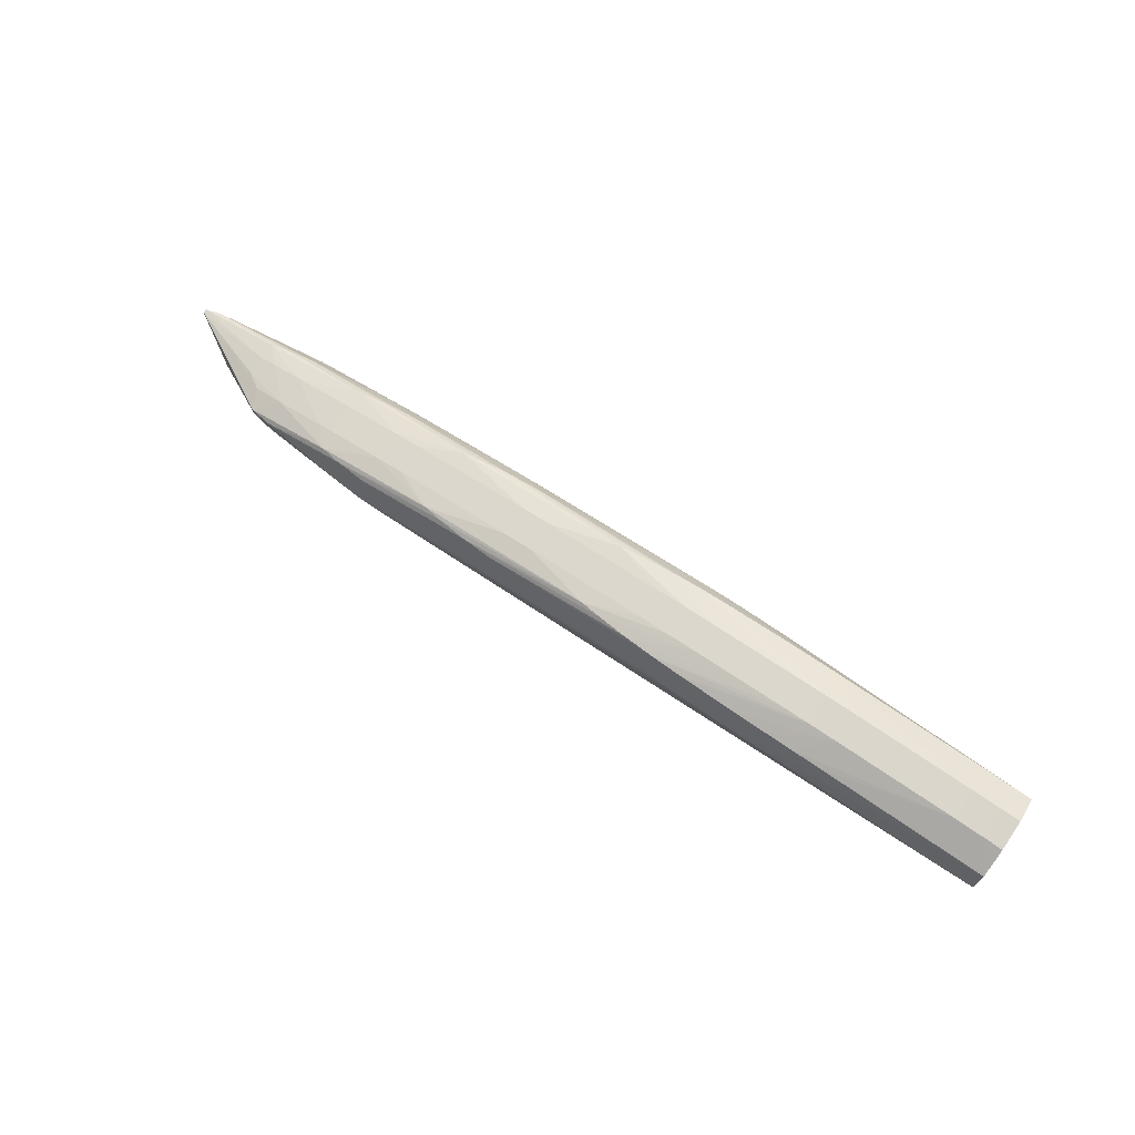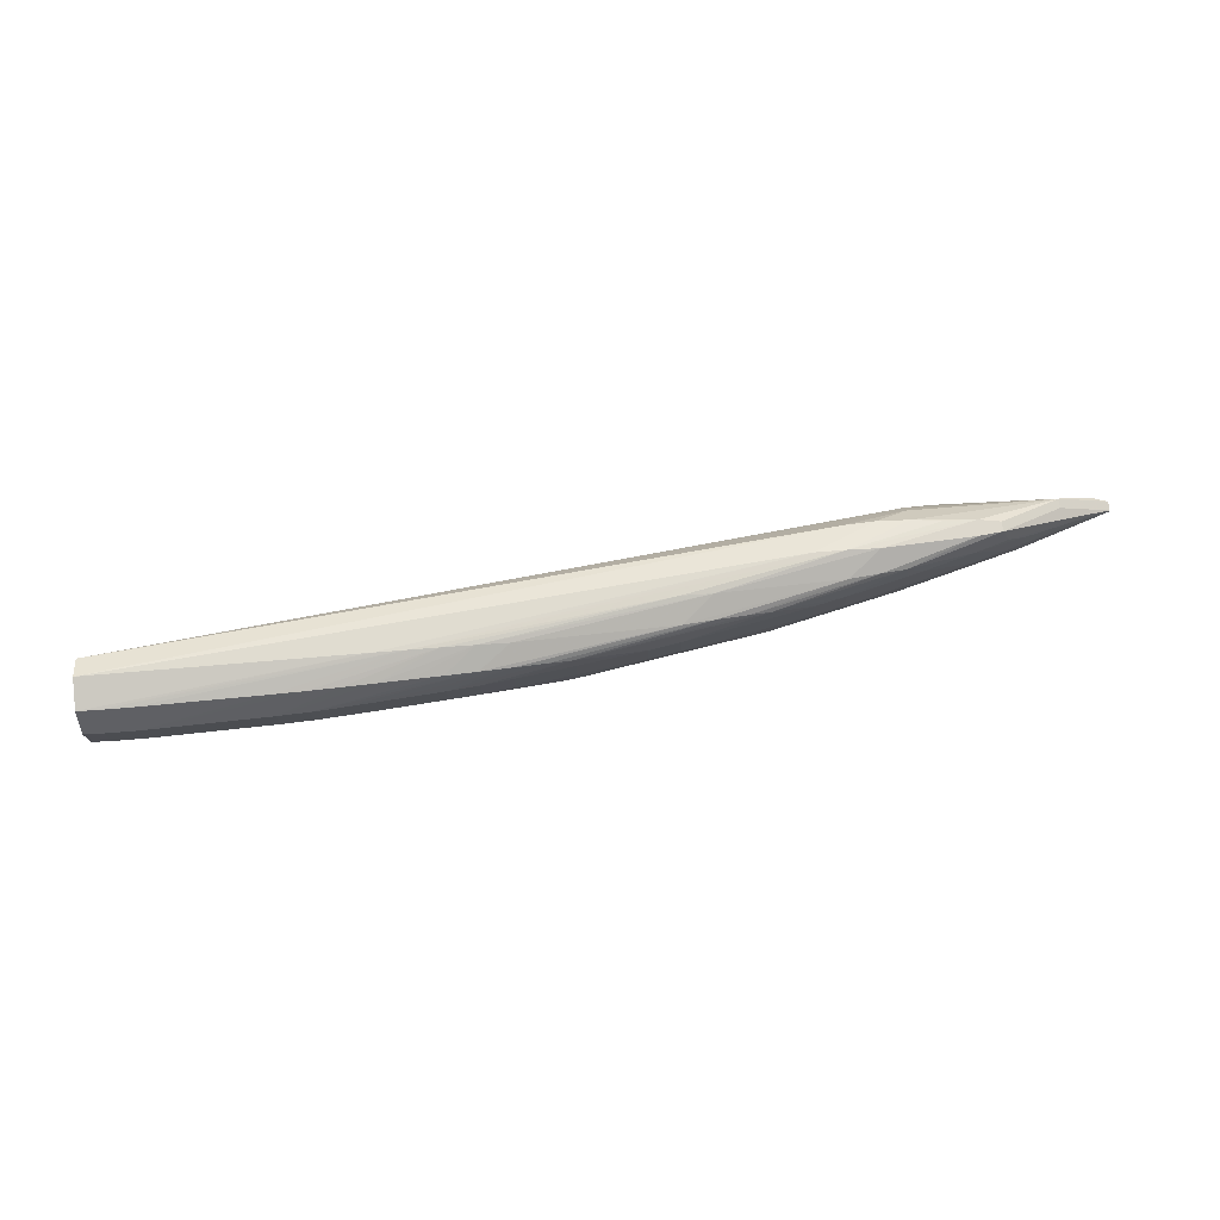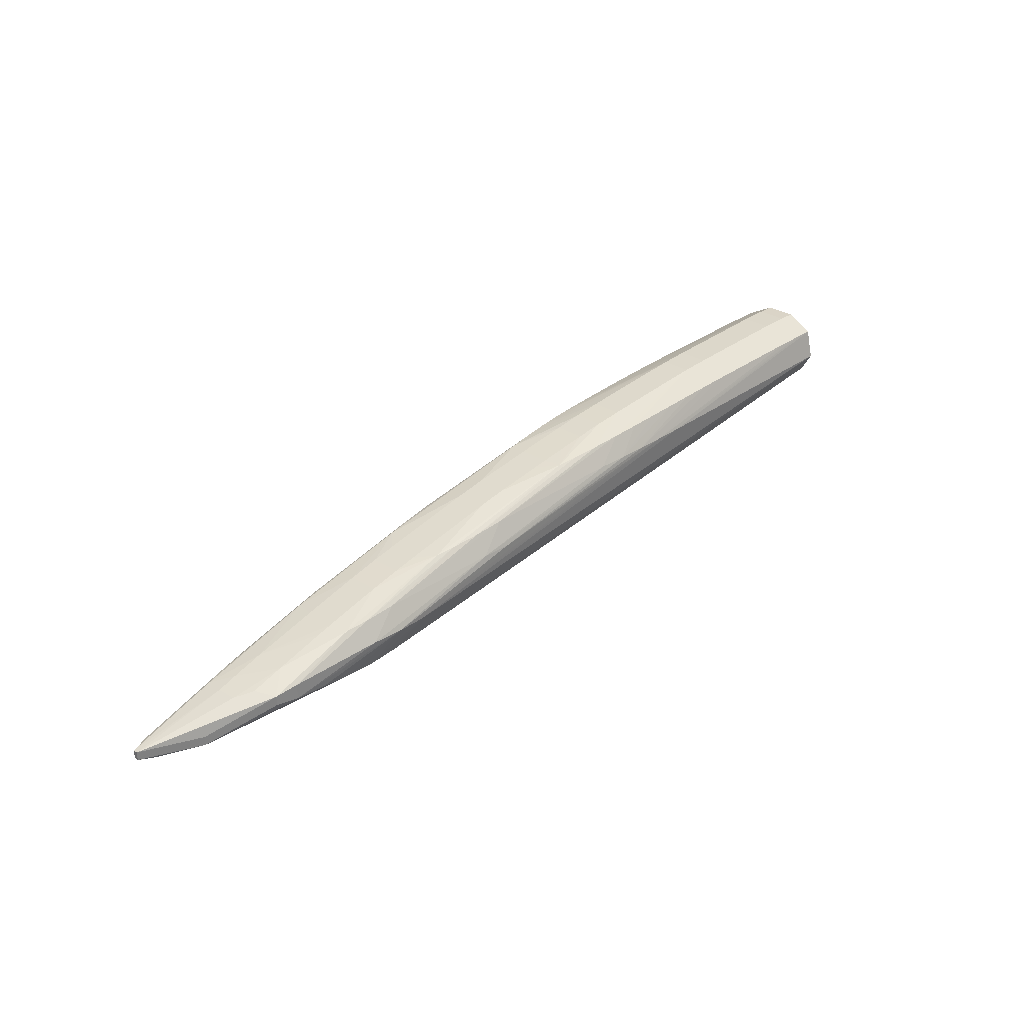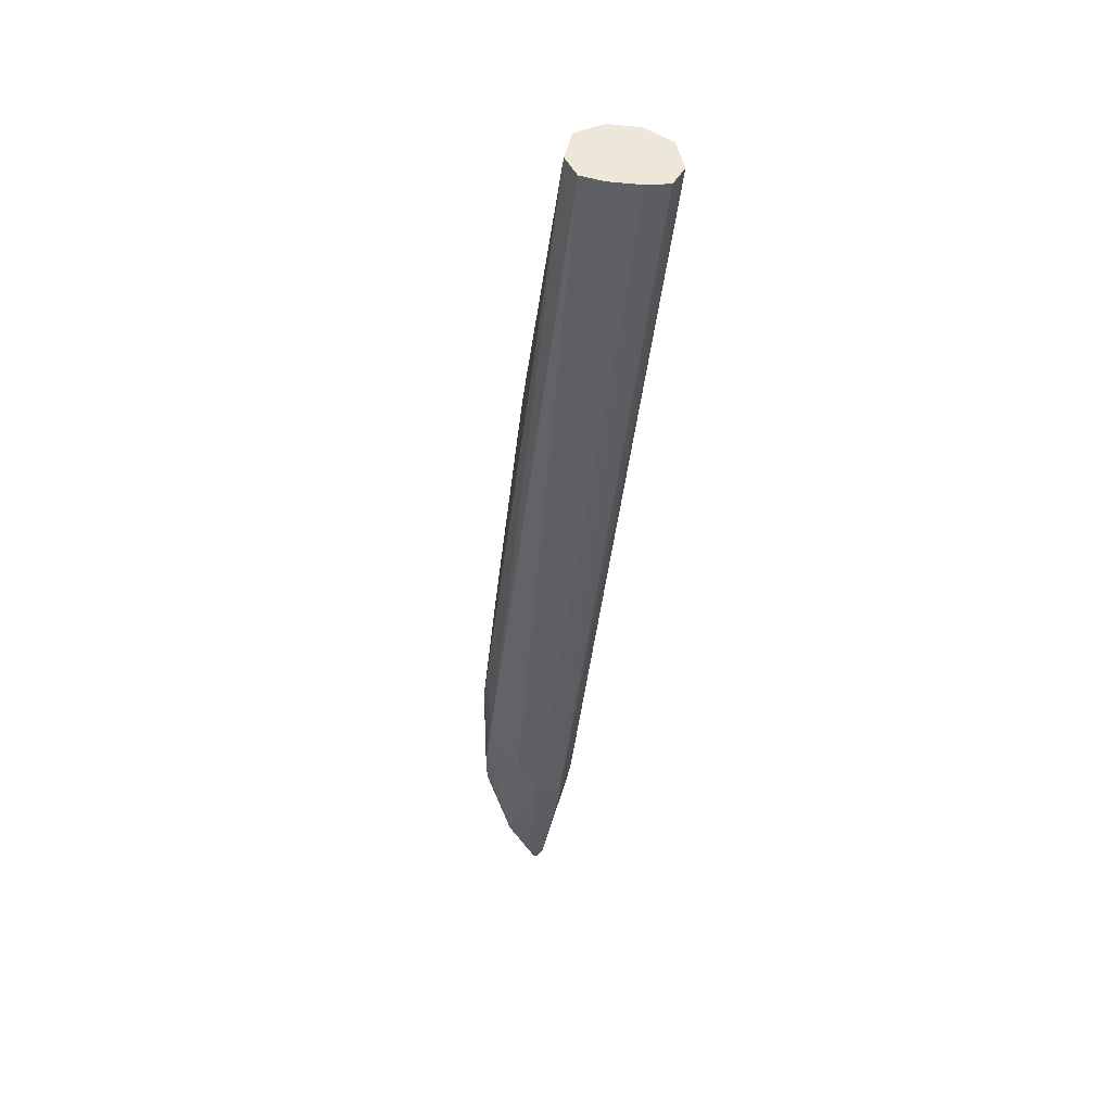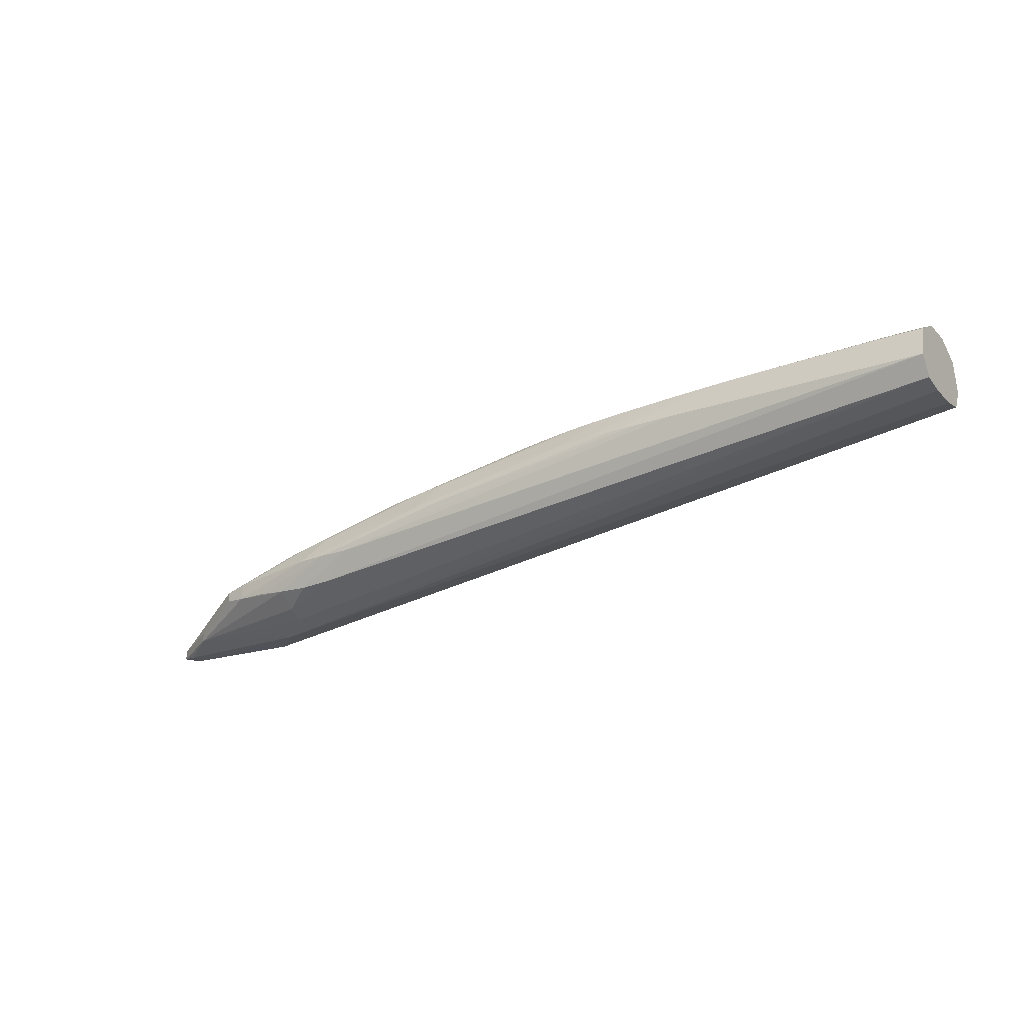
<metadata>
{"format":"obj","ext":"obj","renderer":"f3d","projection":"perspective","resolution":1024,"background":"white","views":[{"elev":74.5,"azim":-145.6,"up":"+Z"},{"elev":73.5,"azim":-4.6,"up":"+Y"},{"elev":29.9,"azim":133.2,"up":"+Z"},{"elev":-36.7,"azim":-96.6,"up":"+Z"},{"elev":-22.3,"azim":-148.1,"up":"+Z"}]}
</metadata>
<code>
v 0.4101 0.2607 0.4518
v 0.3933 0.2736 0.4566
v 0.474 0.2711 0.4572
v 0.4944 0.2568 0.4533
v 0.4944 0.2486 0.4533
v 0.427 0.2466 0.4522
v 0.4101 0.2467 0.4542
v -0.02157 0.2607 0.5049
v -0.02157 0.2776 0.5049
v -0.02157 0.2899 0.5072
v 0.3762 0.2777 0.4604
v 0.3933 0.282 0.461
v 0.427 0.2904 0.4714
v 0.4394 0.2884 0.4727
v 0.474 0.2711 0.4622
v 0.5039 0.2533 0.4548
v 0.3933 0.2922 0.4694
v 0.5039 0.2509 0.4548
v 0.4944 0.2486 0.4614
v 0.427 0.2411 0.4674
v 0.4776 0.2473 0.4548
v 0.4101 0.2406 0.4674
v -0.02157 0.2421 0.518
v -0.02157 0.2459 0.5114
v -0.02157 0.2483 0.5072
v -0.02157 0.2559 0.5057
v -0.02157 0.2961 0.518
v 0.3596 0.292 0.4695
v 0.3764 0.2922 0.4686
v 0.427 0.2904 0.4799
v 0.4101 0.2917 0.471
v 0.3596 0.2976 0.4843
v 0.3764 0.2962 0.4843
v 0.4394 0.2884 0.478
v 0.5039 0.2533 0.4597
v 0.5039 0.2509 0.4597
v 0.4539 0.2513 0.4763
v 0.4439 0.2491 0.4779
v 0.427 0.2468 0.4804
v 0.3764 0.2421 0.4843
v 0.3596 0.2407 0.4843
v 0.2753 0.2406 0.5011
v 0.1405 0.2405 0.518
v 0.1236 0.2405 0.518
v -0.02157 0.2436 0.5244
v -0.02157 0.2922 0.5344
v 0.1236 0.2977 0.518
v 0.3427 0.2976 0.4843
v 0.3764 0.29 0.4953
v 0.3891 0.2879 0.4937
v 0.1405 0.2978 0.518
v 0.2753 0.2977 0.5011
v 0.2921 0.2968 0.5011
v 0.3596 0.2916 0.4975
v 0.427 0.2776 0.4844
v 0.4445 0.2771 0.4788
v 0.4539 0.2712 0.4763
v 0.4546 0.2607 0.4766
v 0.4439 0.2607 0.48
v 0.427 0.2607 0.4849
v 0.3891 0.2503 0.4937
v 0.3764 0.2483 0.4953
v 0.3596 0.2467 0.4975
v 0.2921 0.2414 0.5011
v 0.1741 0.2411 0.518
v 0.1573 0.2406 0.518
v 0.08989 0.2461 0.5332
v 0.07302 0.2461 0.5335
v 0.005585 0.2461 0.5345
v -0.01129 0.2461 0.5345
v -0.02157 0.2461 0.5344
v -0.02157 0.2776 0.5424
v -0.01129 0.2776 0.5427
v -0.01129 0.2922 0.5345
v 0.309 0.2888 0.5111
v 0.3202 0.2871 0.5101
v 0.3596 0.2776 0.5022
v 0.3912 0.2776 0.4943
v 0.3996 0.2776 0.492
v 0.005585 0.2922 0.5345
v 0.07302 0.2922 0.5335
v 0.08989 0.2922 0.5332
v 0.1573 0.2976 0.518
v 0.1741 0.2972 0.518
v 0.2753 0.2917 0.5144
v 0.191 0.2962 0.518
v 0.2921 0.2907 0.5128
v 0.3912 0.2607 0.4943
v 0.3596 0.2607 0.5022
v 0.3202 0.2512 0.5101
v 0.309 0.2494 0.5111
v 0.2921 0.2476 0.5128
v 0.2753 0.2466 0.5144
v 0.191 0.2421 0.518
v 0.1741 0.2473 0.5299
v 0.1573 0.2468 0.5307
v 0.1405 0.2465 0.5314
v 0.1236 0.2463 0.532
v 0.1067 0.2461 0.5327
v 0.07302 0.2607 0.5408
v 0.005585 0.2607 0.5427
v -0.01129 0.2607 0.5427
v -0.02157 0.2518 0.5376
v -0.02157 0.2607 0.5424
v 0.005585 0.2776 0.5427
v 0.2202 0.2871 0.5269
v 0.2584 0.2776 0.522
v 0.2753 0.2776 0.5192
v 0.2921 0.2776 0.516
v 0.3216 0.2776 0.5103
v 0.33 0.2776 0.5087
v 0.3427 0.2776 0.5061
v 0.07302 0.2776 0.5408
v 0.1067 0.2921 0.5327
v 0.1236 0.292 0.532
v 0.1405 0.2918 0.5314
v 0.1573 0.2915 0.5307
v 0.1741 0.291 0.5299
v 0.191 0.29 0.5289
v 0.2079 0.2885 0.5277
v 0.3427 0.2607 0.5061
v 0.33 0.2607 0.5087
v 0.3216 0.2607 0.5103
v 0.2921 0.2607 0.516
v 0.2753 0.2607 0.5192
v 0.2584 0.2607 0.522
v 0.2202 0.2512 0.5269
v 0.2079 0.2498 0.5277
v 0.191 0.2482 0.5289
v 0.1236 0.2607 0.5377
v 0.1067 0.2607 0.539
v 0.08989 0.2607 0.5401
v 0.1741 0.2776 0.5334
v 0.191 0.2776 0.5314
v 0.2079 0.2776 0.5291
v 0.2221 0.2776 0.5272
v 0.2306 0.2776 0.526
v 0.2416 0.2776 0.5244
v 0.08989 0.2776 0.5401
v 0.1067 0.2776 0.539
v 0.1236 0.2776 0.5377
v 0.1405 0.2776 0.5363
v 0.1573 0.2776 0.535
v 0.2416 0.2607 0.5244
v 0.2221 0.2607 0.5272
v 0.2079 0.2607 0.5291
v 0.191 0.2607 0.5314
v 0.1741 0.2607 0.5334
v 0.2306 0.2607 0.526
v 0.1573 0.2607 0.535
v 0.1405 0.2607 0.5363
f 1 2 3
f 1 3 4
f 1 4 5
f 1 5 6
f 1 6 7
f 1 7 8
f 1 8 9
f 1 9 10
f 1 10 2
f 2 11 12
f 2 12 3
f 2 10 11
f 3 13 14
f 3 14 34
f 3 34 15
f 3 15 35
f 3 35 16
f 3 16 4
f 3 12 17
f 3 17 13
f 4 16 18
f 4 18 5
f 5 18 36
f 5 36 19
f 5 19 20
f 5 20 21
f 5 21 6
f 6 21 20
f 6 20 22
f 6 22 23
f 6 23 24
f 6 24 25
f 6 25 7
f 7 25 26
f 7 26 8
f 8 26 25
f 8 25 24
f 8 24 23
f 8 23 45
f 8 45 71
f 8 71 103
f 8 103 104
f 8 104 72
f 8 72 46
f 8 46 27
f 8 27 10
f 8 10 9
f 10 27 28
f 10 28 11
f 11 28 12
f 12 28 29
f 12 29 17
f 13 30 34
f 13 34 14
f 13 17 31
f 13 31 32
f 13 32 33
f 13 33 30
f 15 34 35
f 16 35 36
f 16 36 18
f 17 29 32
f 17 32 31
f 19 36 37
f 19 37 38
f 19 38 39
f 19 39 20
f 20 39 40
f 20 40 41
f 20 41 22
f 22 41 42
f 22 42 43
f 22 43 44
f 22 44 23
f 23 44 45
f 27 46 47
f 27 47 48
f 27 48 28
f 28 48 29
f 29 48 32
f 30 33 49
f 30 49 50
f 30 50 34
f 32 48 51
f 32 51 52
f 32 52 53
f 32 53 33
f 33 53 54
f 33 54 49
f 34 50 55
f 34 55 56
f 34 56 35
f 35 56 57
f 35 57 58
f 35 58 36
f 36 58 37
f 37 59 60
f 37 60 61
f 37 61 38
f 37 58 59
f 38 61 62
f 38 62 39
f 39 62 63
f 39 63 40
f 40 63 64
f 40 64 41
f 41 64 42
f 42 64 65
f 42 65 66
f 42 66 43
f 43 66 67
f 43 67 68
f 43 68 69
f 43 69 70
f 43 70 44
f 44 70 71
f 44 71 45
f 46 72 73
f 46 73 74
f 46 74 47
f 47 74 51
f 47 51 48
f 49 54 75
f 49 75 76
f 49 76 50
f 50 76 77
f 50 77 78
f 50 78 79
f 50 79 55
f 51 74 80
f 51 80 81
f 51 81 82
f 51 82 83
f 51 83 52
f 52 83 84
f 52 84 53
f 53 85 54
f 53 84 86
f 53 86 85
f 54 85 87
f 54 87 75
f 55 60 59
f 55 59 57
f 55 57 56
f 55 79 60
f 57 59 58
f 60 88 61
f 60 79 78
f 60 78 88
f 61 88 89
f 61 89 90
f 61 90 62
f 62 90 91
f 62 91 63
f 63 91 92
f 63 92 93
f 63 93 64
f 64 93 94
f 64 94 65
f 65 94 95
f 65 95 96
f 65 96 97
f 65 97 98
f 65 98 66
f 66 98 99
f 66 99 67
f 67 100 101
f 67 101 68
f 67 99 100
f 68 101 69
f 69 101 70
f 70 101 102
f 70 102 103
f 70 103 71
f 72 104 102
f 72 102 73
f 73 102 101
f 73 101 105
f 73 105 74
f 74 105 80
f 75 87 106
f 75 106 76
f 76 106 107
f 76 107 108
f 76 108 109
f 76 109 110
f 76 110 111
f 76 111 112
f 76 112 77
f 77 89 88
f 77 88 78
f 77 112 121
f 77 121 89
f 80 105 81
f 81 105 82
f 82 105 113
f 82 113 114
f 82 114 83
f 83 114 115
f 83 115 84
f 84 115 116
f 84 116 117
f 84 117 118
f 84 118 86
f 85 86 118
f 85 118 119
f 85 119 87
f 87 119 120
f 87 120 106
f 89 121 90
f 90 121 122
f 90 122 123
f 90 123 124
f 90 124 125
f 90 125 126
f 90 126 127
f 90 127 91
f 91 127 92
f 92 127 128
f 92 128 129
f 92 129 93
f 93 129 95
f 93 95 94
f 95 129 130
f 95 130 131
f 95 131 132
f 95 132 96
f 96 132 97
f 97 132 98
f 98 132 100
f 98 100 99
f 100 132 139
f 100 139 113
f 100 113 105
f 100 105 101
f 102 104 103
f 106 120 133
f 106 133 134
f 106 134 135
f 106 135 136
f 106 136 137
f 106 137 138
f 106 138 107
f 107 138 144
f 107 144 126
f 107 126 125
f 107 125 108
f 108 125 124
f 108 124 109
f 109 124 123
f 109 123 110
f 110 123 122
f 110 122 111
f 111 122 121
f 111 121 112
f 113 139 115
f 113 115 114
f 115 139 116
f 116 139 117
f 117 139 118
f 118 139 140
f 118 140 141
f 118 141 119
f 119 141 142
f 119 142 143
f 119 143 120
f 120 143 133
f 126 144 127
f 127 145 146
f 127 146 147
f 127 147 148
f 127 148 128
f 127 144 149
f 127 149 145
f 128 148 150
f 128 150 129
f 129 150 151
f 129 151 130
f 130 151 142
f 130 142 141
f 130 141 140
f 130 140 131
f 131 140 139
f 131 139 132
f 133 148 147
f 133 147 134
f 133 143 150
f 133 150 148
f 134 147 146
f 134 146 135
f 135 146 145
f 135 145 136
f 136 145 149
f 136 149 137
f 137 149 144
f 137 144 138
f 142 151 150
f 142 150 143

</code>
